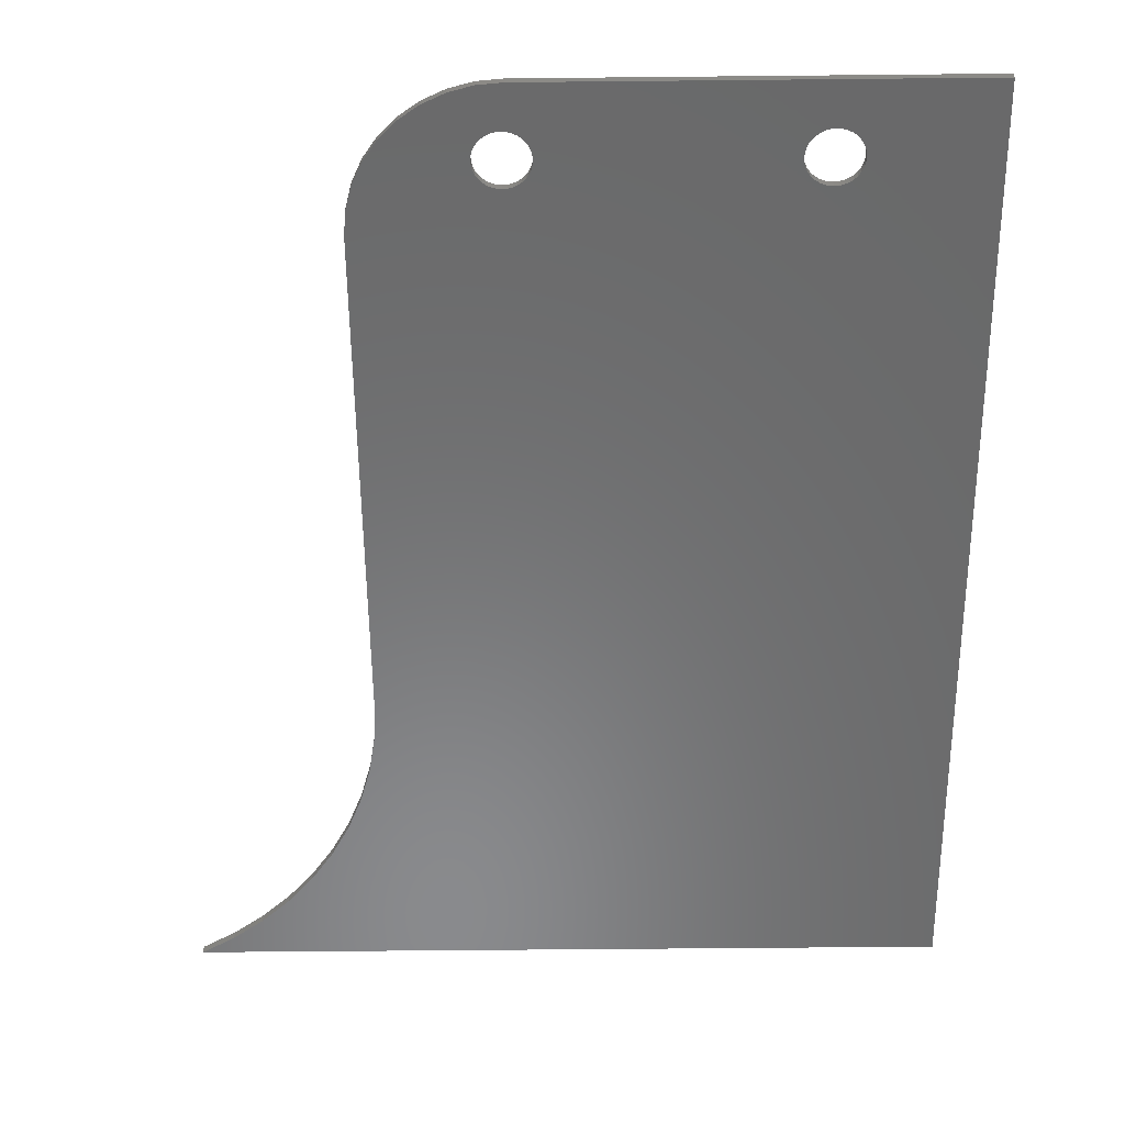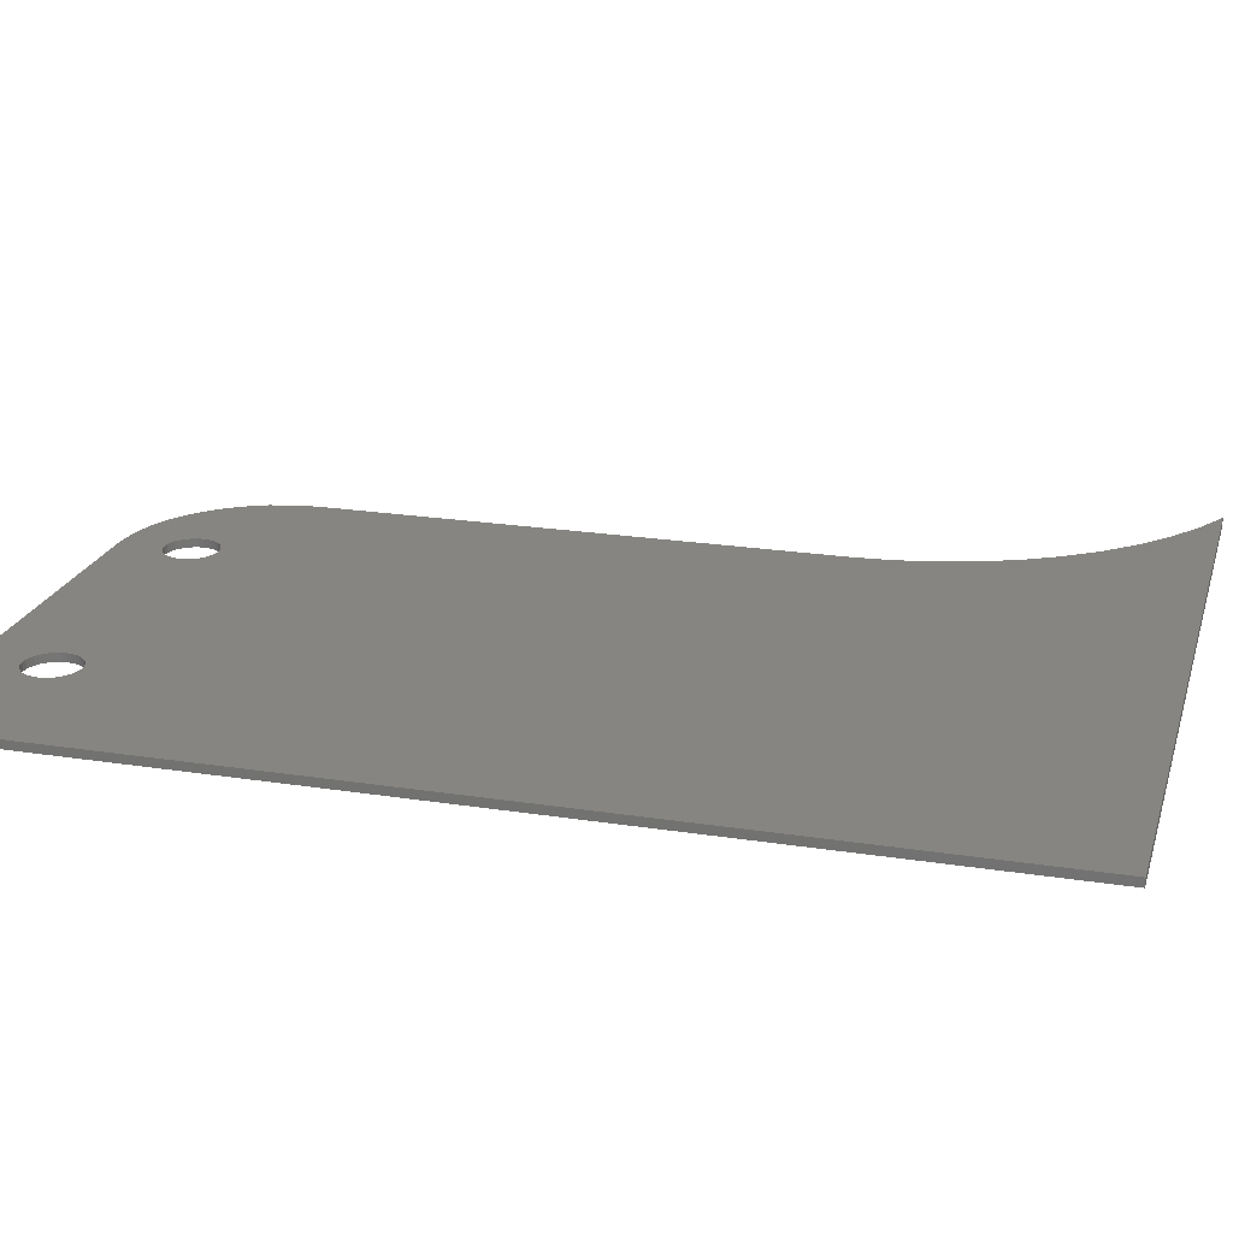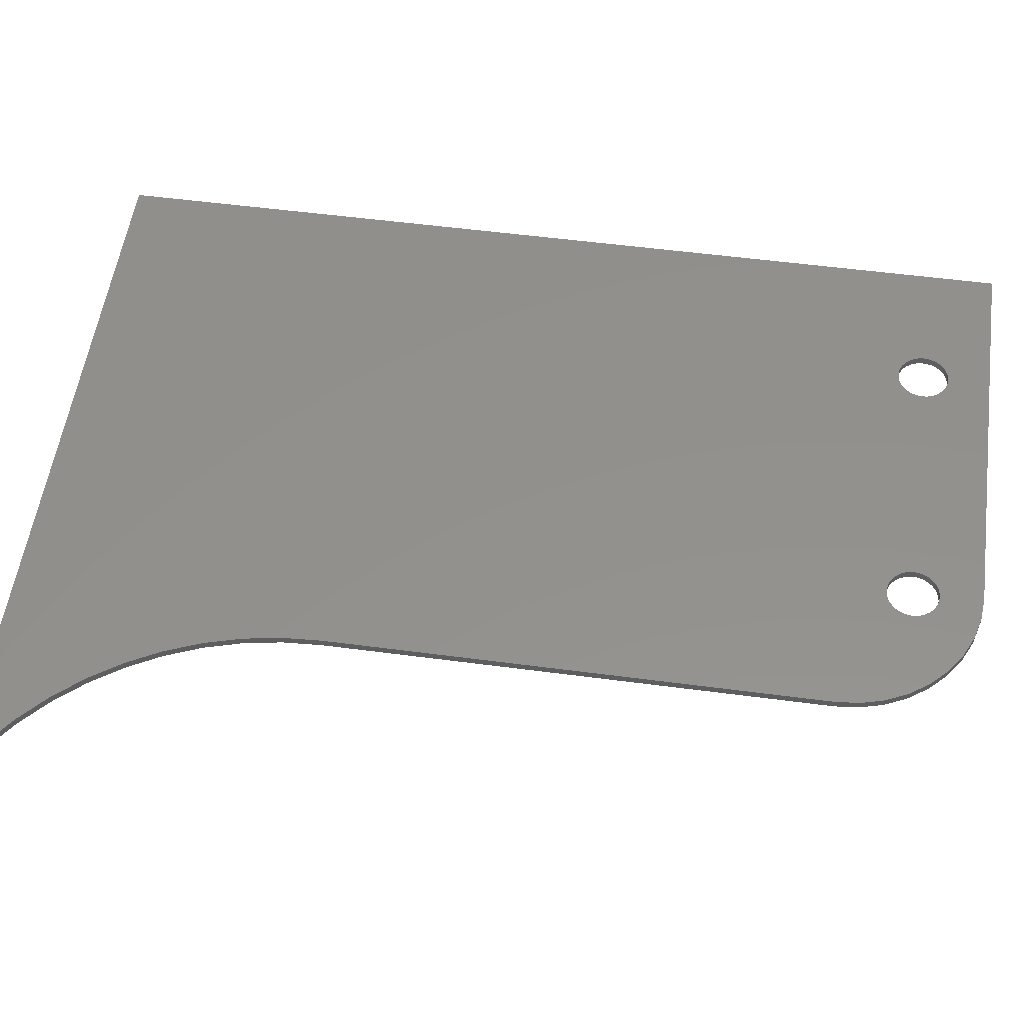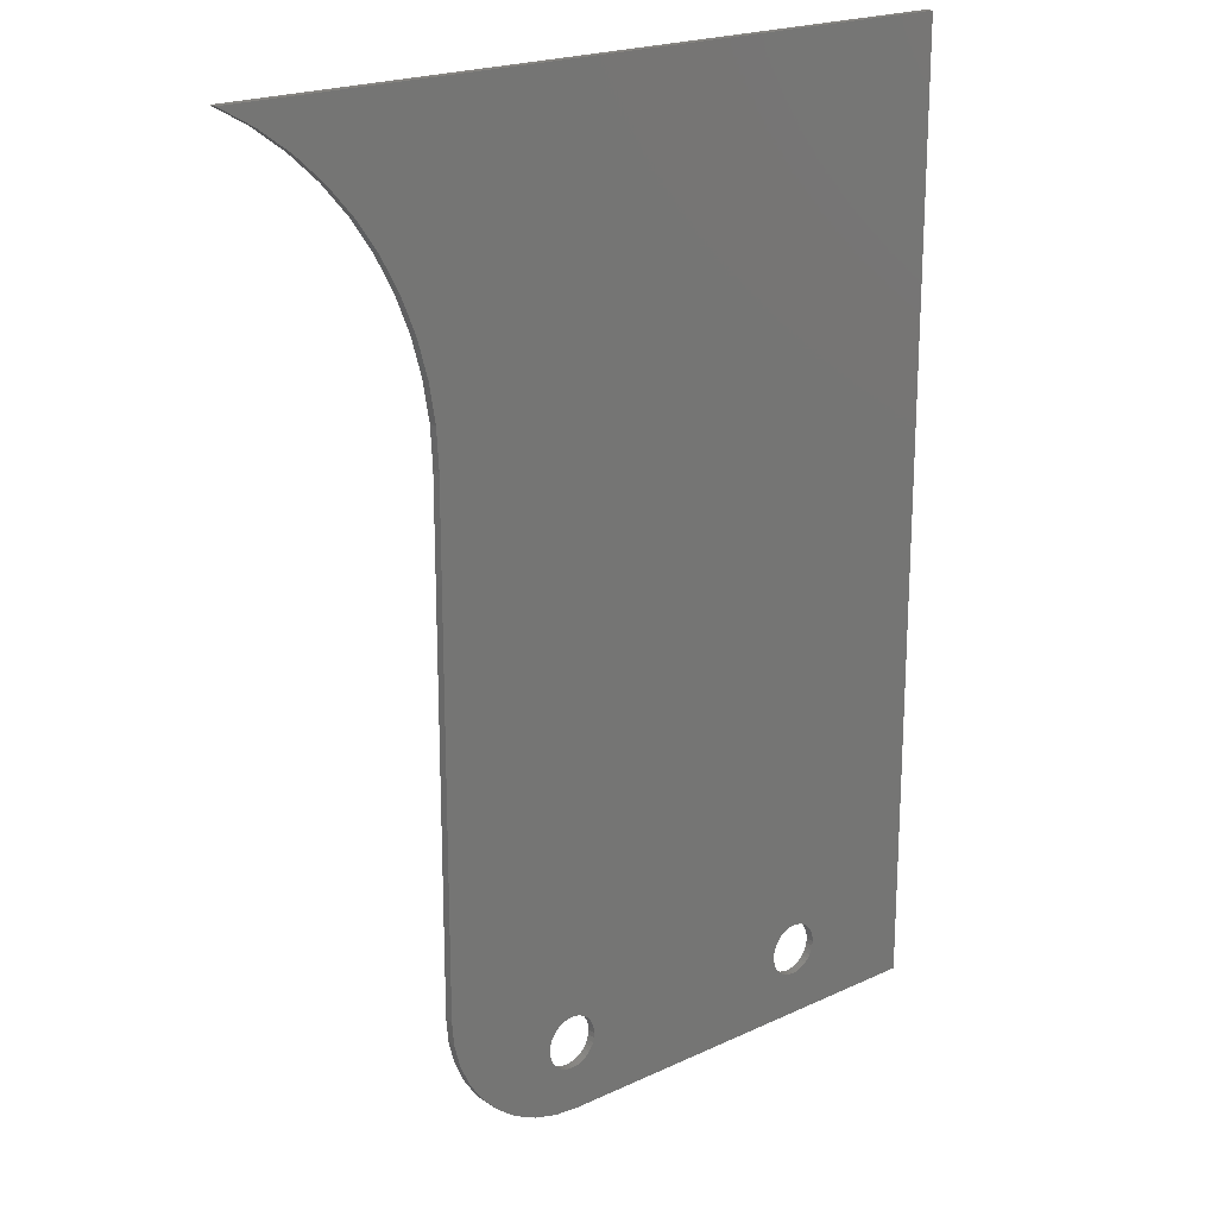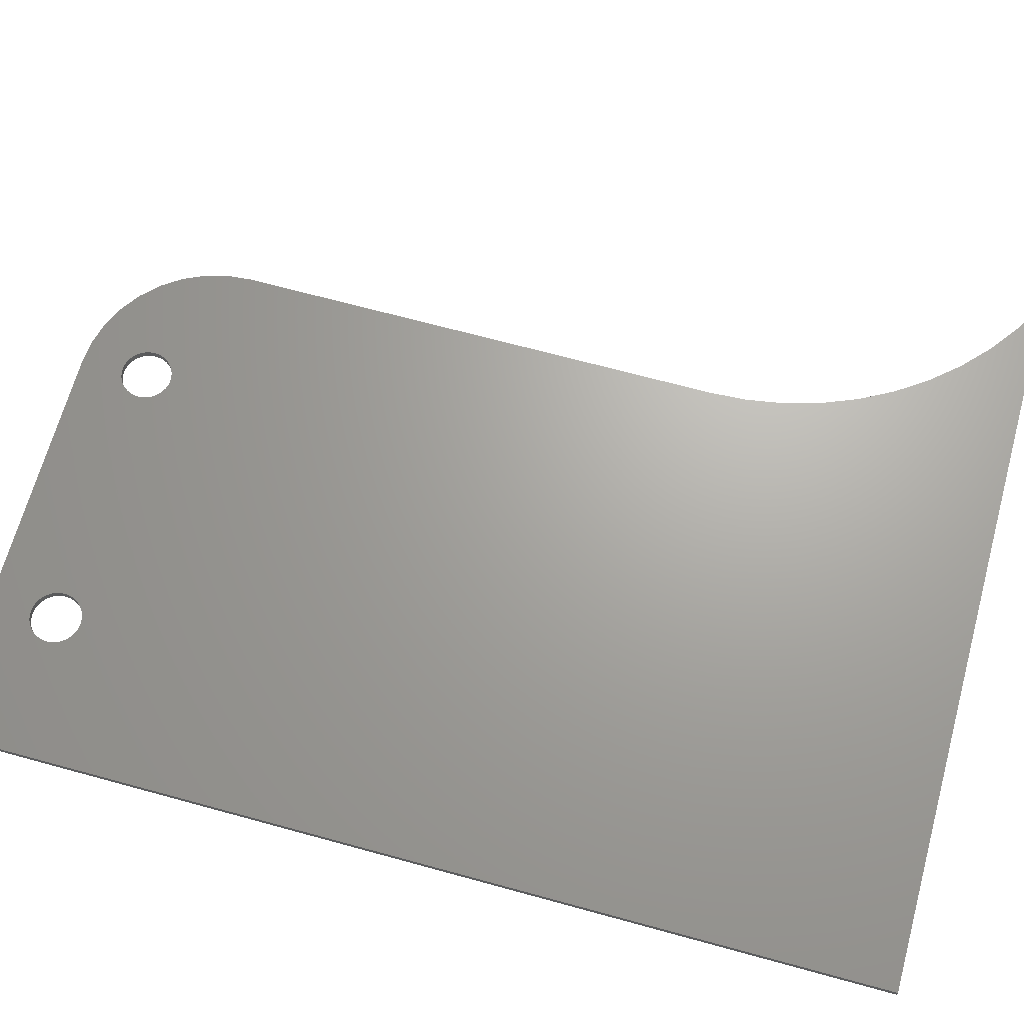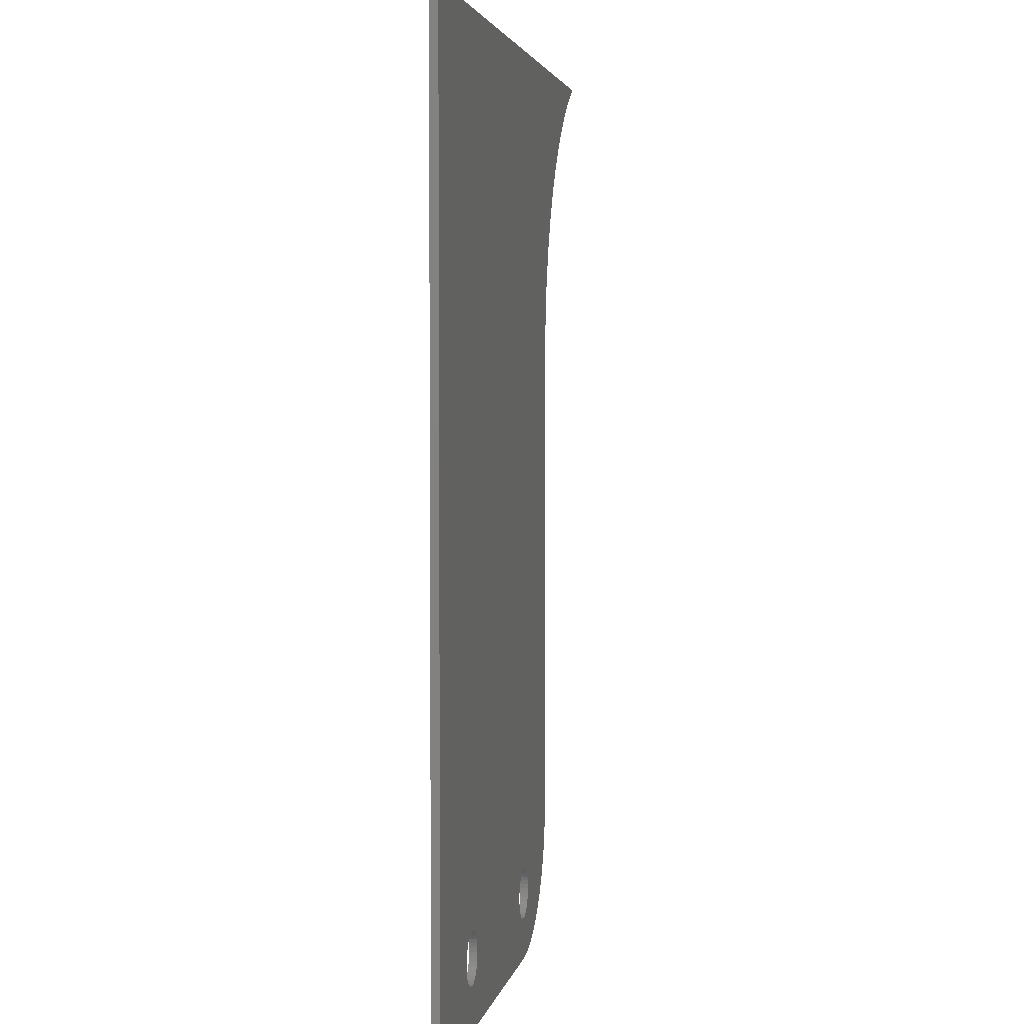
<metadata>
{"format":"stl","ext":"stl","renderer":"f3d","projection":"perspective","resolution":1024,"background":"white","views":[{"elev":-56.1,"azim":0.6,"up":"+Z"},{"elev":21.8,"azim":105.4,"up":"+Z"},{"elev":54.1,"azim":-82.0,"up":"+Z"},{"elev":20.4,"azim":-40.5,"up":"+Y"},{"elev":67.3,"azim":105.4,"up":"+Z"},{"elev":3.2,"azim":100.3,"up":"+Y"}]}
</metadata>
<code>
# stl→obj: 190 verts, 384 faces
v 240.1 805.6 514
v 240.9 805.8 514
v 195.4 802.7 514
v 267.8 962.3 514
v 241.7 805.9 514
v 246.2 802.7 514
v 246.4 801.9 514
v 267.8 788.4 514
v 246.5 801.1 514
v 246.4 800.3 514
v 237.6 798.7 514
v 237.3 799.5 514
v 195.7 801.1 514
v 246.2 799.5 514
v 245.9 798.7 514
v 245.4 798.1 514
v 242.6 805.8 514
v 243.4 805.6 514
v 244.1 805.2 514
v 195.4 799.5 514
v 195.1 798.7 514
v 192.6 796.6 514
v 191.8 796.4 514
v 191.6 788.4 514
v 190.9 796.4 514
v 187.2 788.8 514
v 142.9 954.6 514
v 137.2 958.8 514
v 131.1 962.3 514
v 164.7 919 514
v 191.8 805.8 514
v 192.6 805.6 514
v 193.3 805.2 514
v 194 804.8 514
v 194.6 804.2 514
v 195.1 803.5 514
v 244.8 804.8 514
v 245.4 804.2 514
v 245.9 803.5 514
v 244.8 797.5 514
v 244.1 797 514
v 243.4 796.6 514
v 242.6 796.4 514
v 241.7 796.4 514
v 240.9 796.4 514
v 148.1 949.7 514
v 152.7 944.4 514
v 156.7 938.6 514
v 239.4 797 514
v 238.7 797.5 514
v 238.1 798.1 514
v 195.6 801.9 514
v 237.3 802.7 514
v 237.6 803.5 514
v 238.1 804.2 514
v 195.6 800.3 514
v 240.1 796.6 514
v 190.1 796.4 514
v 189.3 796.6 514
v 182.9 789.9 514
v 160.1 932.3 514
v 162.8 925.8 514
v 194.6 798.1 514
v 194 797.5 514
v 193.3 797 514
v 238.7 804.8 514
v 239.4 805.2 514
v 188.6 797 514
v 187.9 797.5 514
v 178.9 791.8 514
v 187.3 798.1 514
v 175.3 794.4 514
v 186.8 803.5 514
v 166.2 813.8 514
v 186.5 802.7 514
v 166.6 809.4 514
v 186.3 801.9 514
v 167.8 805.1 514
v 186.2 801.1 514
v 169.6 801.1 514
v 186.3 800.3 514
v 172.2 797.5 514
v 186.5 799.5 514
v 186.8 798.7 514
v 166.2 904.9 514
v 189.3 805.6 514
v 165.8 912 514
v 190.1 805.8 514
v 190.9 805.9 514
v 237.1 800.3 514
v 237 801.1 514
v 237.1 801.9 514
v 187.3 804.2 514
v 187.9 804.8 514
v 188.6 805.2 514
v 137.2 958.8 512.5
v 131.1 962.3 512.5
v 267.8 962.3 512.5
v 175.3 794.4 512.5
v 172.2 797.5 512.5
v 186.3 800.3 512.5
v 187.2 788.8 512.5
v 190.1 796.4 512.5
v 191.6 788.4 512.5
v 190.9 796.4 512.5
v 191.8 796.4 512.5
v 238.7 804.8 512.5
v 238.1 804.2 512.5
v 191.8 805.8 512.5
v 237.6 803.5 512.5
v 237.3 802.7 512.5
v 192.6 805.6 512.5
v 190.9 805.9 512.5
v 166.2 904.9 512.5
v 165.8 912 512.5
v 190.1 805.8 512.5
v 164.7 919 512.5
v 186.2 801.1 512.5
v 169.6 801.1 512.5
v 186.3 801.9 512.5
v 167.8 805.1 512.5
v 186.5 802.7 512.5
v 166.6 809.4 512.5
v 186.8 803.5 512.5
v 166.2 813.8 512.5
v 187.3 804.2 512.5
v 182.9 789.9 512.5
v 188.6 797 512.5
v 189.3 796.6 512.5
v 194.6 798.1 512.5
v 195.1 798.7 512.5
v 240.9 796.4 512.5
v 195.4 799.5 512.5
v 240.1 796.6 512.5
v 267.8 788.4 512.5
v 241.7 796.4 512.5
v 243.4 805.6 512.5
v 242.6 805.8 512.5
v 241.7 805.9 512.5
v 156.7 938.6 512.5
v 152.7 944.4 512.5
v 186.5 799.5 512.5
v 186.8 798.7 512.5
v 178.9 791.8 512.5
v 187.3 798.1 512.5
v 187.9 797.5 512.5
v 240.9 805.8 512.5
v 240.1 805.6 512.5
v 239.4 805.2 512.5
v 160.1 932.3 512.5
v 148.1 949.7 512.5
v 142.9 954.6 512.5
v 189.3 805.6 512.5
v 188.6 805.2 512.5
v 187.9 804.8 512.5
v 237 801.1 512.5
v 237.1 800.3 512.5
v 195.6 800.3 512.5
v 237.3 799.5 512.5
v 237.6 798.7 512.5
v 238.1 798.1 512.5
v 194.6 804.2 512.5
v 194 804.8 512.5
v 193.3 805.2 512.5
v 162.8 925.8 512.5
v 192.6 796.6 512.5
v 193.3 797 512.5
v 194 797.5 512.5
v 195.7 801.1 512.5
v 195.6 801.9 512.5
v 237.1 801.9 512.5
v 195.4 802.7 512.5
v 195.1 803.5 512.5
v 238.7 797.5 512.5
v 239.4 797 512.5
v 242.6 796.4 512.5
v 243.4 796.6 512.5
v 244.1 797 512.5
v 244.8 797.5 512.5
v 245.4 798.1 512.5
v 245.9 798.7 512.5
v 246.2 799.5 512.5
v 246.4 800.3 512.5
v 246.5 801.1 512.5
v 246.4 801.9 512.5
v 246.2 802.7 512.5
v 245.9 803.5 512.5
v 245.4 804.2 512.5
v 244.8 804.8 512.5
v 244.1 805.2 512.5
f 1 2 3
f 4 2 5
f 6 7 8
f 8 7 9
f 8 9 10
f 11 12 13
f 10 14 8
f 8 14 15
f 8 15 16
f 5 17 4
f 4 17 18
f 4 18 19
f 8 20 21
f 22 23 24
f 24 23 25
f 24 25 26
f 27 4 28
f 28 4 29
f 30 31 4
f 4 31 32
f 4 32 33
f 33 34 4
f 4 34 35
f 4 35 2
f 2 35 36
f 2 36 3
f 19 37 4
f 4 37 38
f 4 38 8
f 8 38 39
f 8 39 6
f 16 40 8
f 8 40 41
f 8 41 42
f 42 43 8
f 8 43 44
f 8 44 45
f 27 46 4
f 4 46 47
f 4 47 48
f 49 50 13
f 13 50 51
f 13 51 11
f 52 53 3
f 3 53 54
f 3 54 55
f 20 8 56
f 56 8 45
f 56 45 13
f 13 45 57
f 13 57 49
f 25 58 26
f 26 58 59
f 26 59 60
f 48 61 4
f 4 61 62
f 4 62 30
f 21 63 8
f 8 63 64
f 8 64 24
f 24 64 65
f 24 65 22
f 55 66 3
f 3 66 67
f 3 67 1
f 59 68 60
f 60 68 69
f 60 69 70
f 70 69 71
f 70 71 72
f 73 74 75
f 75 74 76
f 75 76 77
f 77 76 78
f 77 78 79
f 79 78 80
f 79 80 81
f 81 80 82
f 81 82 83
f 83 82 72
f 83 72 84
f 84 72 71
f 85 86 87
f 87 86 88
f 87 88 30
f 30 88 89
f 30 89 31
f 12 90 13
f 13 90 91
f 13 91 52
f 52 91 92
f 52 92 53
f 73 93 74
f 74 93 94
f 74 94 85
f 85 94 95
f 85 95 86
f 96 97 98
f 99 100 101
f 102 103 104
f 104 103 105
f 104 105 106
f 107 108 109
f 108 110 109
f 109 110 111
f 109 111 112
f 98 109 113
f 114 115 116
f 116 115 117
f 116 117 113
f 101 100 118
f 118 100 119
f 118 119 120
f 120 119 121
f 120 121 122
f 122 121 123
f 122 123 124
f 124 123 125
f 124 125 126
f 127 128 102
f 102 128 129
f 102 129 103
f 130 131 132
f 132 131 133
f 132 133 134
f 135 104 136
f 136 104 132
f 137 138 98
f 98 138 139
f 140 141 98
f 101 142 99
f 99 142 143
f 99 143 144
f 144 143 145
f 144 145 127
f 127 145 146
f 127 146 128
f 139 147 98
f 98 147 148
f 98 148 109
f 109 148 149
f 109 149 107
f 140 98 150
f 141 151 98
f 98 151 152
f 98 152 96
f 116 153 114
f 114 153 154
f 114 154 125
f 125 154 155
f 125 155 126
f 156 157 158
f 158 157 159
f 158 159 133
f 133 159 160
f 133 160 161
f 162 163 111
f 111 163 164
f 111 164 112
f 113 117 98
f 98 117 165
f 98 165 150
f 106 166 104
f 104 166 167
f 104 167 132
f 132 167 168
f 132 168 130
f 158 169 156
f 156 169 170
f 156 170 171
f 171 170 172
f 171 172 111
f 111 172 173
f 111 173 162
f 161 174 133
f 133 174 175
f 133 175 134
f 136 176 135
f 135 176 177
f 135 177 178
f 178 179 135
f 135 179 180
f 135 180 181
f 181 182 135
f 135 182 183
f 135 183 184
f 184 185 135
f 135 185 186
f 135 186 98
f 98 186 187
f 98 187 188
f 188 189 98
f 98 189 190
f 98 190 137
f 4 8 98
f 98 8 135
f 29 4 97
f 97 4 98
f 29 97 96
f 29 96 28
f 28 96 152
f 28 152 27
f 27 152 151
f 27 151 46
f 46 151 141
f 46 141 47
f 47 141 140
f 47 140 48
f 48 140 150
f 48 150 61
f 61 150 165
f 61 165 62
f 62 165 117
f 62 117 30
f 30 117 115
f 30 115 87
f 87 115 114
f 87 114 85
f 74 85 125
f 125 85 114
f 74 125 123
f 74 123 76
f 76 123 121
f 76 121 78
f 78 121 119
f 78 119 80
f 80 119 100
f 80 100 82
f 82 100 99
f 82 99 72
f 72 99 144
f 72 144 70
f 70 144 127
f 70 127 60
f 60 127 102
f 60 102 26
f 26 102 104
f 26 104 24
f 8 24 135
f 135 24 104
f 90 156 91
f 91 156 171
f 91 171 92
f 92 171 111
f 92 111 53
f 53 111 110
f 53 110 54
f 54 110 108
f 54 108 55
f 55 108 107
f 55 107 66
f 66 107 149
f 66 149 67
f 67 149 148
f 67 148 1
f 1 148 147
f 1 147 2
f 2 147 139
f 2 139 5
f 5 139 138
f 5 138 17
f 17 138 137
f 17 137 18
f 18 137 190
f 18 190 19
f 19 190 189
f 19 189 37
f 37 189 188
f 37 188 38
f 38 188 187
f 38 187 39
f 39 187 186
f 39 186 6
f 6 186 185
f 6 185 7
f 7 185 184
f 7 184 9
f 9 184 183
f 9 183 10
f 10 183 182
f 10 182 14
f 14 182 181
f 14 181 15
f 15 181 180
f 15 180 16
f 16 180 179
f 16 179 40
f 40 179 178
f 40 178 41
f 41 178 177
f 41 177 42
f 42 177 176
f 42 176 43
f 43 176 136
f 43 136 44
f 44 136 132
f 44 132 45
f 45 132 134
f 45 134 57
f 57 134 175
f 57 175 49
f 49 175 174
f 49 174 50
f 50 174 161
f 50 161 51
f 51 161 160
f 51 160 11
f 11 160 159
f 11 159 12
f 12 159 157
f 12 157 90
f 90 157 156
f 81 118 79
f 79 118 120
f 79 120 77
f 77 120 122
f 77 122 75
f 75 122 124
f 75 124 73
f 73 124 126
f 73 126 93
f 93 126 155
f 93 155 94
f 94 155 154
f 94 154 95
f 95 154 153
f 95 153 86
f 86 153 116
f 86 116 88
f 88 116 113
f 88 113 89
f 89 113 109
f 89 109 31
f 31 109 112
f 31 112 32
f 32 112 164
f 32 164 33
f 33 164 163
f 33 163 34
f 34 163 162
f 34 162 35
f 35 162 173
f 35 173 36
f 36 173 172
f 36 172 3
f 3 172 170
f 3 170 52
f 52 170 169
f 52 169 13
f 13 169 158
f 13 158 56
f 56 158 133
f 56 133 20
f 20 133 131
f 20 131 21
f 21 131 130
f 21 130 63
f 63 130 168
f 63 168 64
f 64 168 167
f 64 167 65
f 65 167 166
f 65 166 22
f 22 166 106
f 22 106 23
f 23 106 105
f 23 105 25
f 25 105 103
f 25 103 58
f 58 103 129
f 58 129 59
f 59 129 128
f 59 128 68
f 68 128 146
f 68 146 69
f 69 146 145
f 69 145 71
f 71 145 143
f 71 143 84
f 84 143 142
f 84 142 83
f 83 142 101
f 83 101 81
f 81 101 118

</code>
